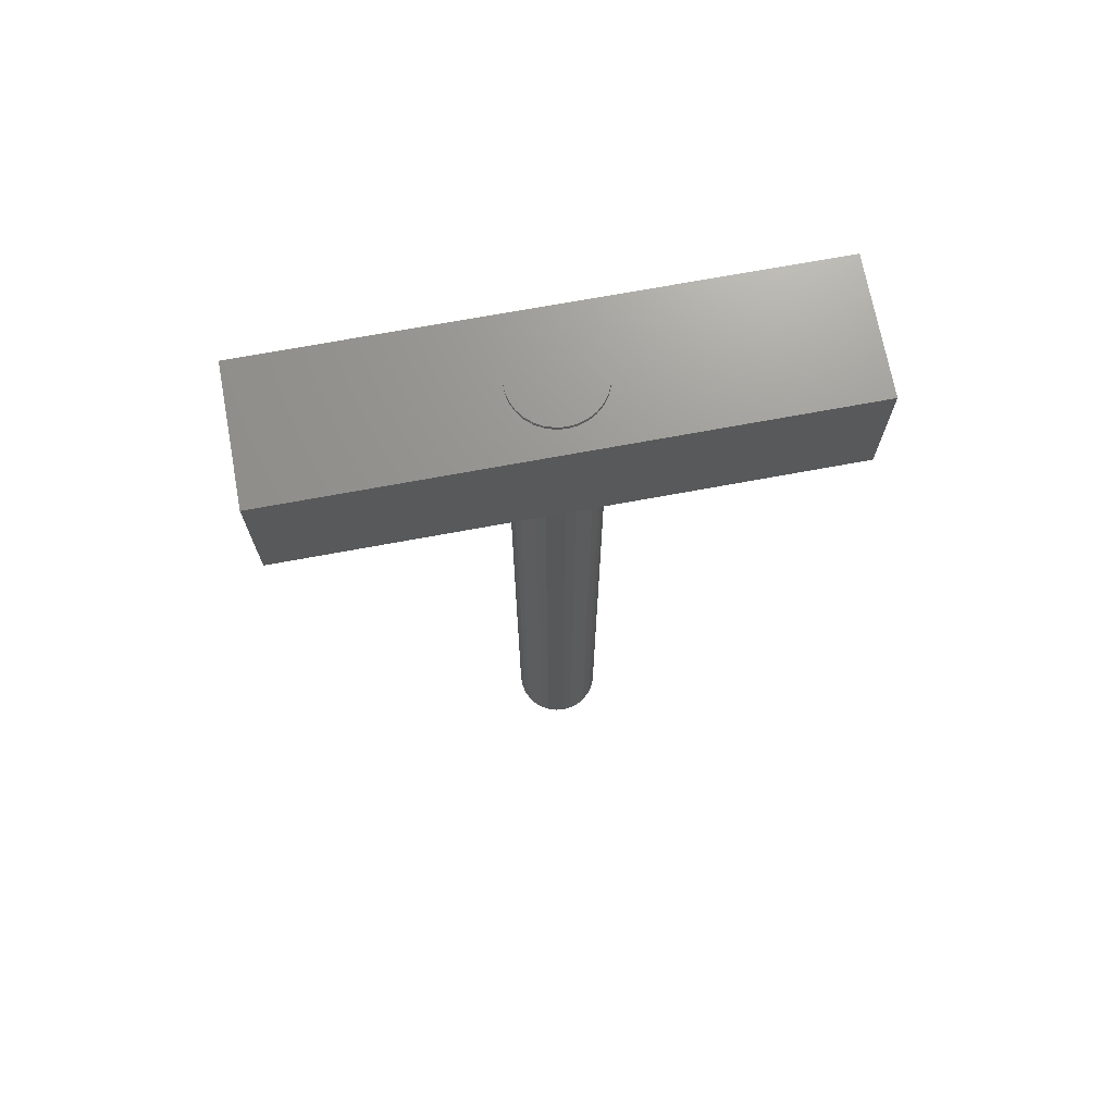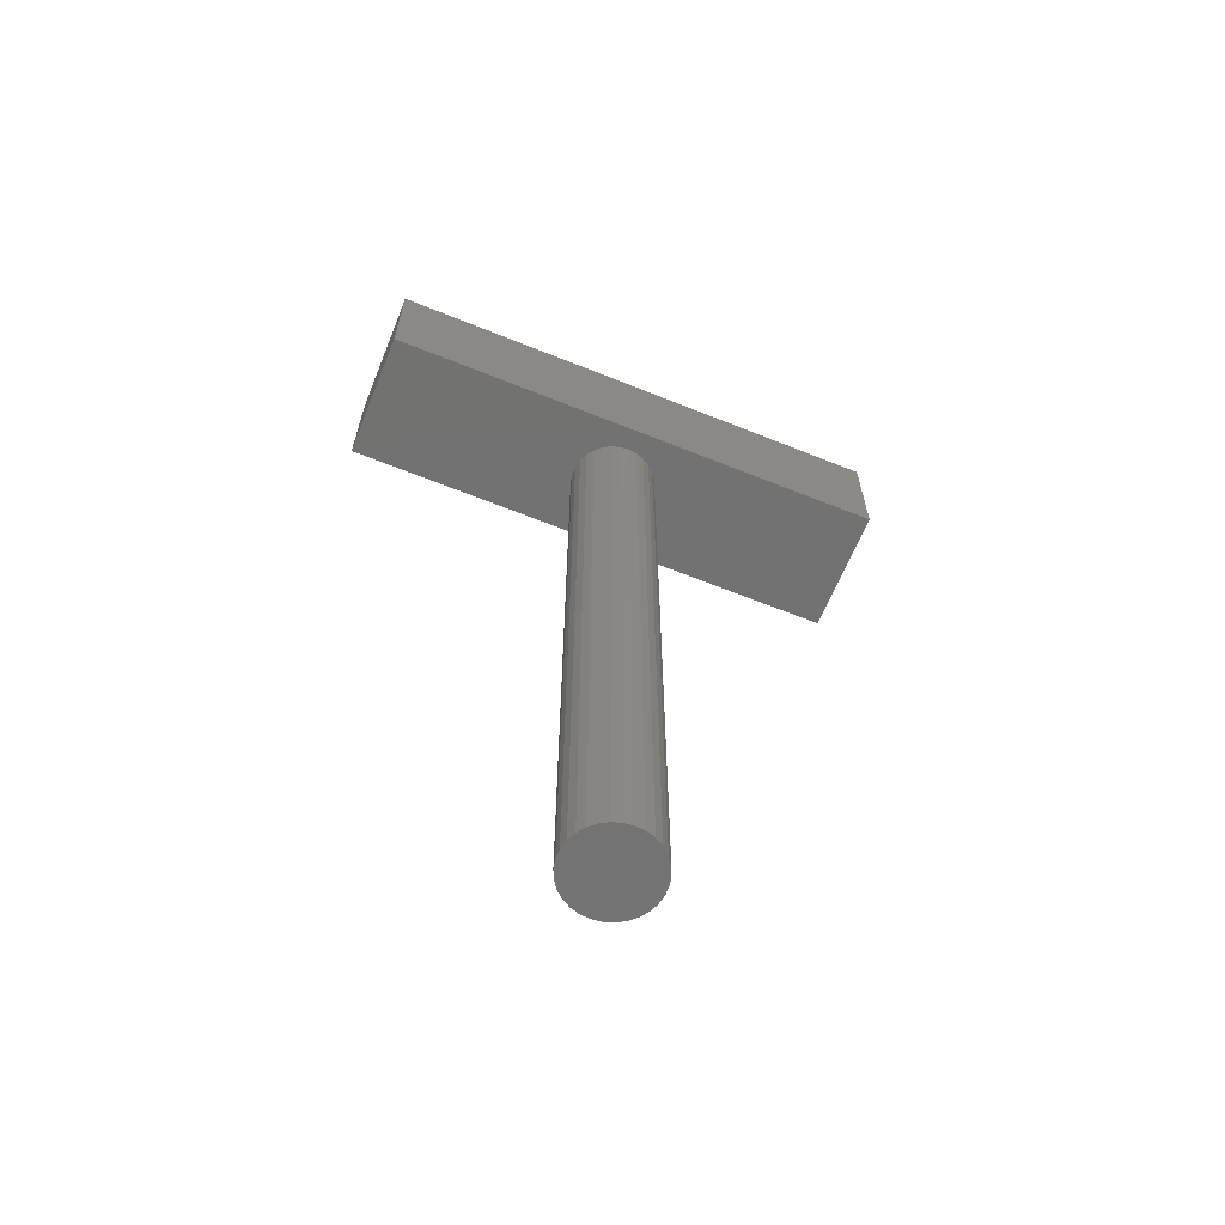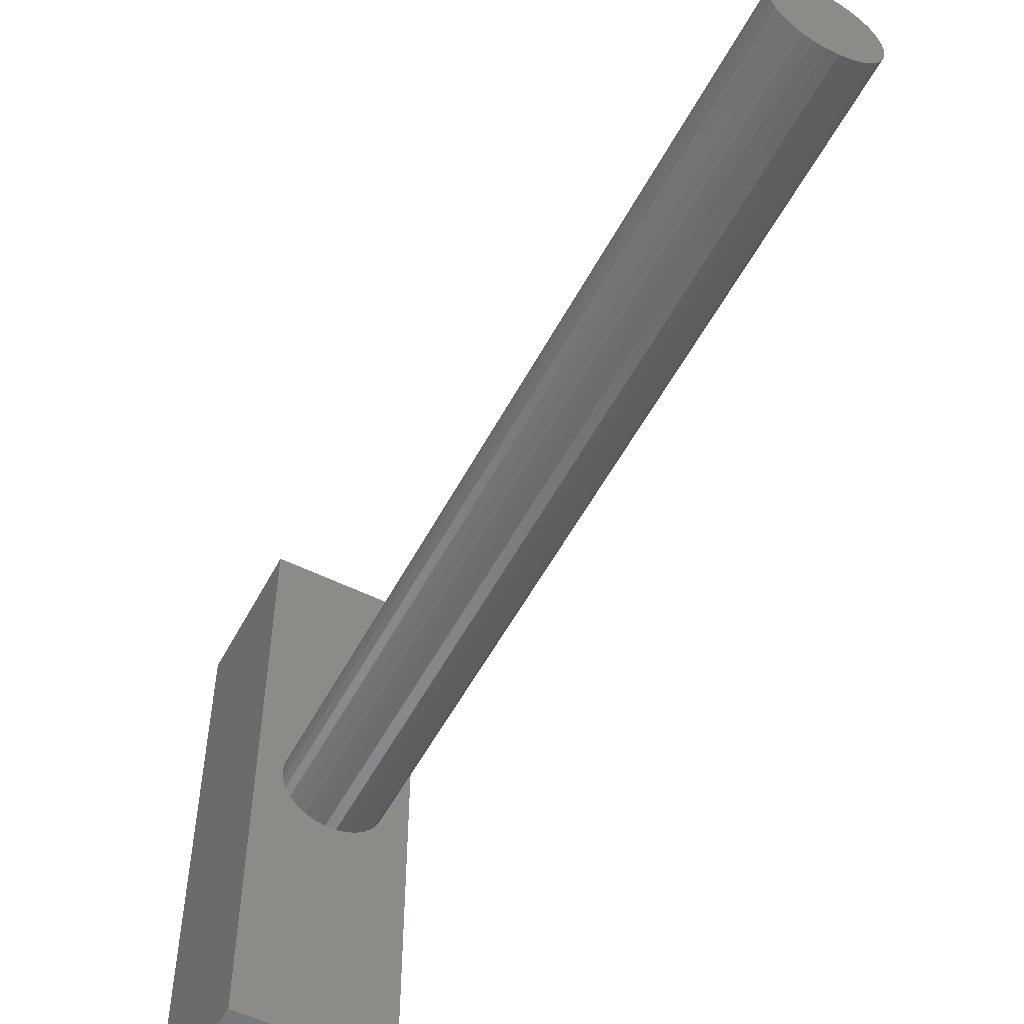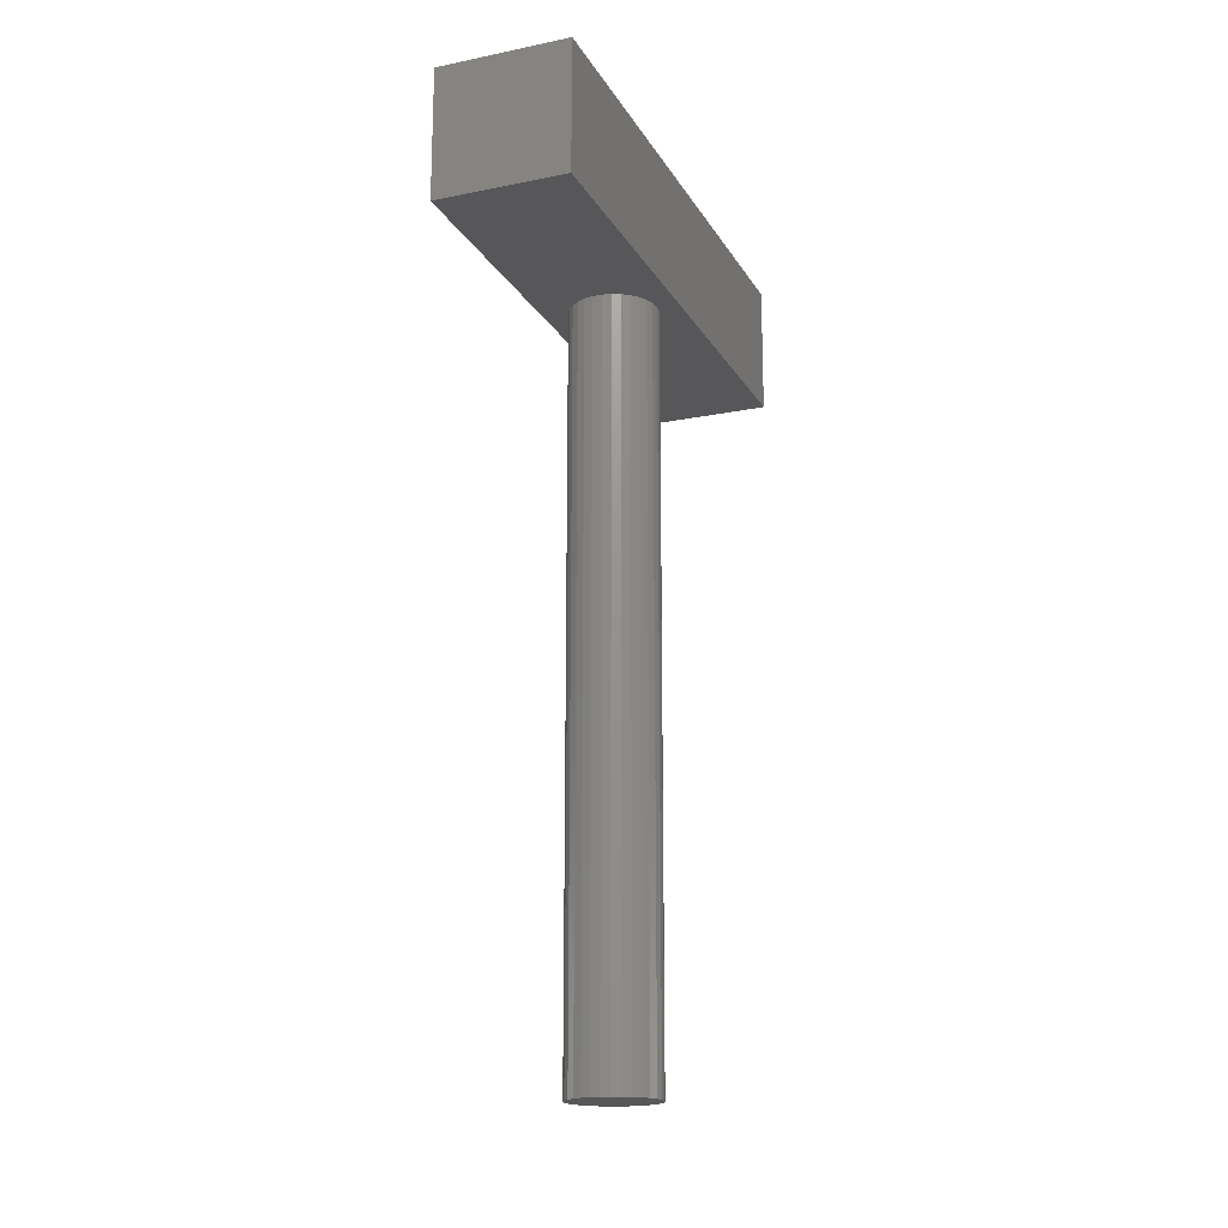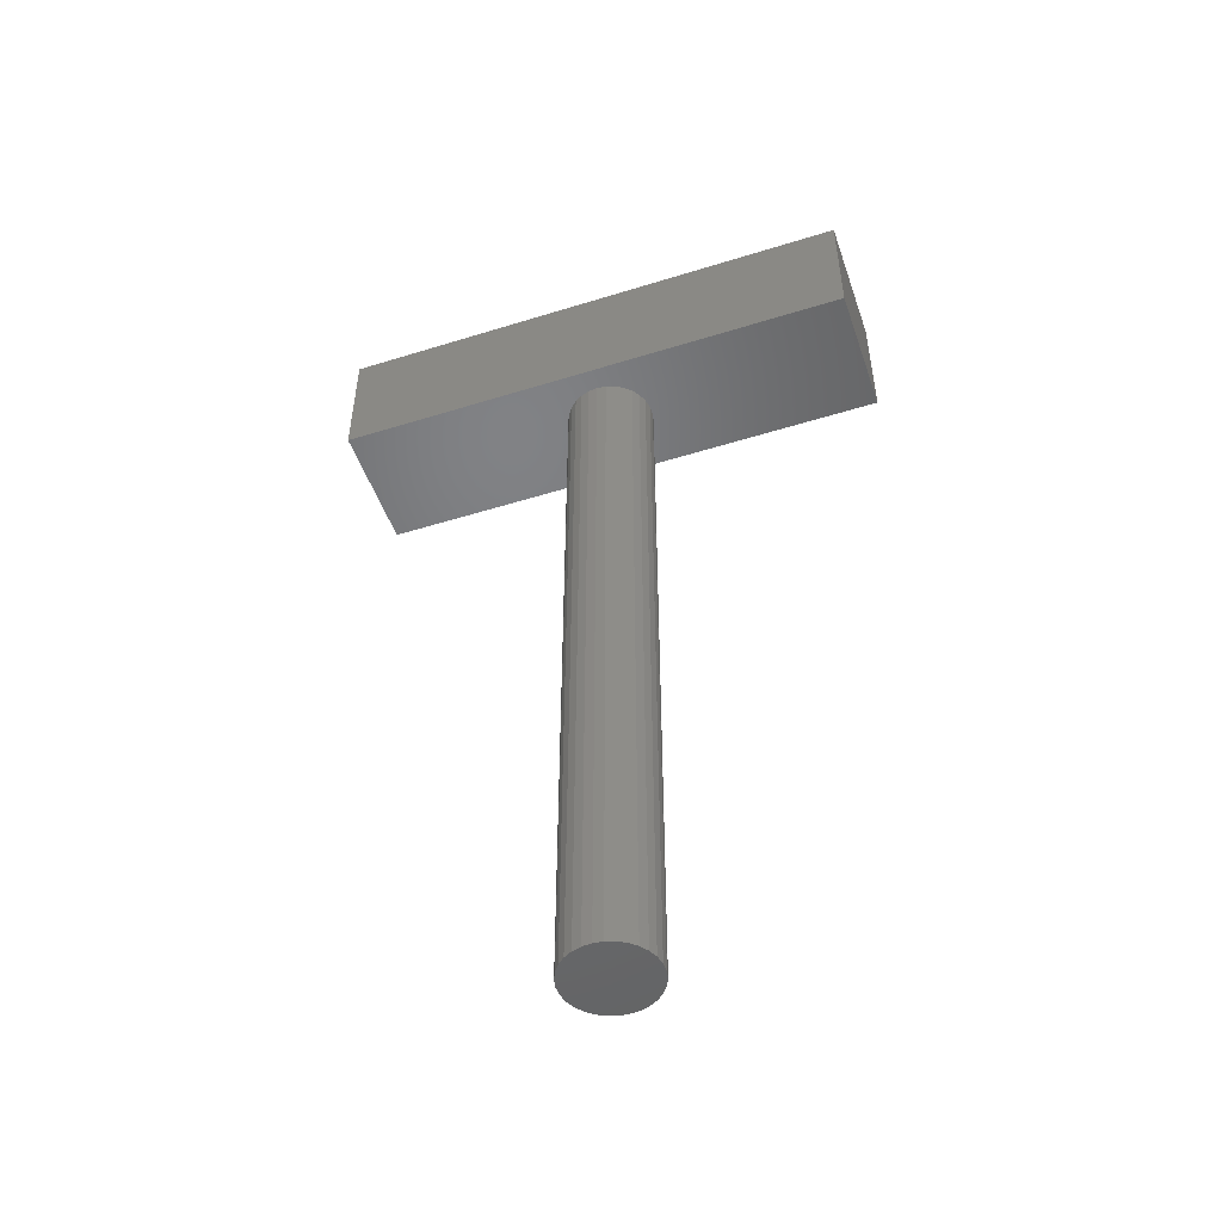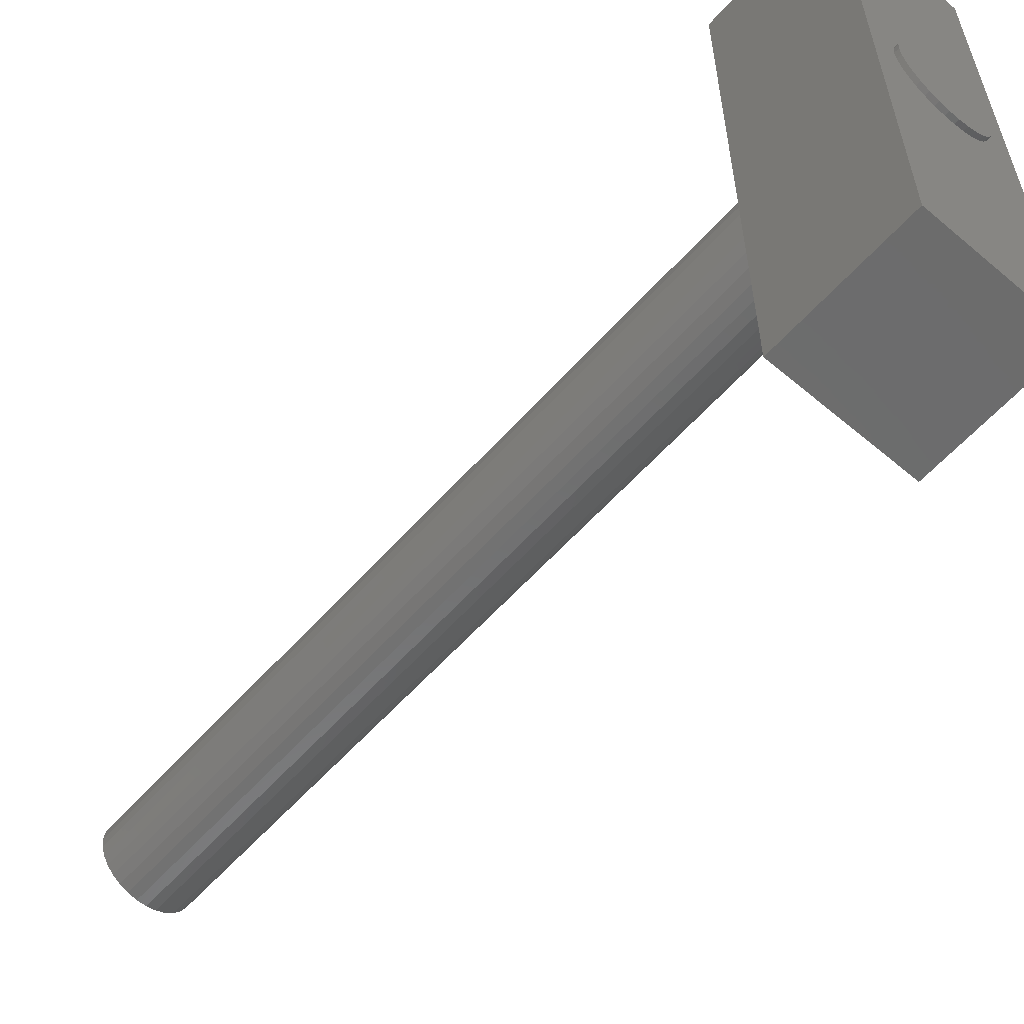
<metadata>
{"format":"stl","ext":"stl","renderer":"f3d","projection":"perspective","resolution":1024,"background":"white","views":[{"elev":70.8,"azim":79.5,"up":"+Z"},{"elev":-64.0,"azim":-112.1,"up":"+Z"},{"elev":-54.6,"azim":152.4,"up":"+Y"},{"elev":-18.0,"azim":-158.5,"up":"+Z"},{"elev":-49.9,"azim":108.9,"up":"+Z"},{"elev":-58.4,"azim":-41.1,"up":"+Y"}]}
</metadata>
<code>
# stl→obj: 128 verts, 252 faces
v 10 0 169
v 9.781 2.079 0
v 9.781 2.079 169
v 10 0 0
v 10 0 200
v 9.781 2.079 199
v 9.781 2.079 200
v 10 0 199
v -9.781 -2.079 0
v -10 0 169
v -10 0 0
v -9.781 -2.079 169
v -9.781 -2.079 199
v -10 0 200
v -10 0 199
v -9.781 -2.079 200
v 9.135 4.067 199
v 9.135 4.067 200
v 9.135 4.067 0
v 9.135 4.067 169
v 8.09 5.878 199
v 8.09 5.878 200
v 8.09 5.878 0
v 8.09 5.878 169
v 9.781 -2.079 200
v 9.135 -4.067 200
v 8.09 -5.878 200
v 6.691 7.431 200
v 6.691 -7.431 200
v 5 8.66 200
v 5 -8.66 200
v 3.09 9.511 200
v 3.09 -9.511 200
v 1.045 9.945 200
v 1.045 -9.945 200
v -1.045 9.945 200
v -1.045 -9.945 200
v -3.09 9.511 200
v -3.09 -9.511 200
v -5 8.66 200
v -5 -8.66 200
v -6.691 7.431 200
v -6.691 -7.431 200
v -8.09 5.878 200
v -8.09 -5.878 200
v -9.135 4.067 200
v -9.135 -4.067 200
v -9.781 2.079 200
v -1.045 -9.945 199
v 1.045 -9.945 199
v -1.045 -9.945 0
v 1.045 -9.945 169
v -1.045 -9.945 169
v 1.045 -9.945 0
v -5 8.66 199
v -6.691 7.431 199
v -5 8.66 0
v -6.691 7.431 169
v -5 8.66 169
v -6.691 7.431 0
v 6.691 7.431 199
v 5 8.66 199
v 6.691 7.431 0
v 5 8.66 169
v 6.691 7.431 169
v 5 8.66 0
v -8.09 5.878 199
v -8.09 5.878 0
v -8.09 5.878 169
v -9.135 4.067 0
v -9.135 4.067 169
v -9.135 4.067 199
v 9.135 -4.067 199
v 8.09 -5.878 199
v 8.09 -5.878 169
v 9.135 -4.067 0
v 9.135 -4.067 169
v 8.09 -5.878 0
v 6.691 -7.431 169
v 6.691 -7.431 0
v 6.691 -7.431 199
v 9.781 -2.079 169
v 9.781 -2.079 0
v 9.781 -2.079 199
v -9.781 2.079 0
v -9.781 2.079 169
v -9.781 2.079 199
v 3.09 -9.511 0
v 5 -8.66 169
v 3.09 -9.511 169
v 5 -8.66 0
v 3.09 -9.511 199
v 5 -8.66 199
v -1.045 9.945 199
v -3.09 9.511 199
v -1.045 9.945 0
v -3.09 9.511 169
v -1.045 9.945 169
v -3.09 9.511 0
v 3.09 9.511 199
v 3.09 9.511 169
v 3.09 9.511 0
v -6.691 -7.431 199
v -5 -8.66 199
v -6.691 -7.431 0
v -5 -8.66 169
v -6.691 -7.431 169
v -5 -8.66 0
v 1.045 9.945 199
v 1.045 9.945 169
v 1.045 9.945 0
v -9.135 -4.067 0
v -9.135 -4.067 169
v -9.135 -4.067 199
v -8.09 -5.878 199
v -8.09 -5.878 0
v -8.09 -5.878 169
v -3.09 -9.511 0
v -3.09 -9.511 199
v -3.09 -9.511 169
v 15 -60.5 199
v 15 60.5 169
v 15 60.5 199
v 15 -60.5 169
v -15 60.5 199
v -15 -60.5 199
v -15 -60.5 169
v -15 60.5 169
f 1 2 3
f 2 1 4
f 5 6 7
f 6 5 8
f 9 10 11
f 10 9 12
f 13 14 15
f 14 13 16
f 7 17 18
f 17 7 6
f 3 19 20
f 19 3 2
f 18 21 22
f 21 18 17
f 20 23 24
f 23 20 19
f 7 25 5
f 18 25 7
f 18 26 25
f 22 26 18
f 22 27 26
f 28 27 22
f 28 29 27
f 30 29 28
f 30 31 29
f 32 31 30
f 32 33 31
f 34 33 32
f 34 35 33
f 36 35 34
f 36 37 35
f 38 37 36
f 38 39 37
f 40 39 38
f 40 41 39
f 42 41 40
f 42 43 41
f 44 43 42
f 44 45 43
f 46 45 44
f 46 47 45
f 48 47 46
f 48 16 47
f 16 48 14
f 49 35 37
f 35 49 50
f 51 52 53
f 52 51 54
f 55 42 40
f 42 55 56
f 57 58 59
f 58 57 60
f 61 30 28
f 30 61 62
f 63 64 65
f 64 63 66
f 67 42 56
f 42 67 44
f 68 58 60
f 58 68 69
f 70 69 68
f 69 70 71
f 72 44 67
f 44 72 46
f 27 73 26
f 73 27 74
f 75 76 77
f 76 75 78
f 79 78 75
f 78 79 80
f 29 74 27
f 74 29 81
f 82 4 1
f 4 82 83
f 25 8 5
f 8 25 84
f 85 71 70
f 71 85 86
f 87 46 72
f 46 87 48
f 88 89 90
f 89 88 91
f 92 31 33
f 31 92 93
f 94 38 36
f 38 94 95
f 96 97 98
f 97 96 99
f 62 32 30
f 32 62 100
f 66 101 64
f 101 66 102
f 22 61 28
f 61 22 21
f 24 63 65
f 63 24 23
f 26 84 25
f 84 26 73
f 77 83 82
f 83 77 76
f 15 48 87
f 48 15 14
f 11 86 85
f 86 11 10
f 54 90 52
f 90 54 88
f 50 33 35
f 33 50 92
f 103 41 43
f 41 103 104
f 105 106 107
f 106 105 108
f 91 79 89
f 79 91 80
f 93 29 31
f 29 93 81
f 100 34 32
f 34 100 109
f 102 110 101
f 110 102 111
f 112 12 9
f 12 112 113
f 114 16 13
f 16 114 47
f 115 47 114
f 47 115 45
f 116 113 112
f 113 116 117
f 103 45 115
f 45 103 43
f 105 117 116
f 117 105 107
f 83 2 4
f 76 2 83
f 76 19 2
f 78 19 76
f 78 23 19
f 80 23 78
f 80 63 23
f 91 63 80
f 91 66 63
f 88 66 91
f 88 102 66
f 54 102 88
f 54 111 102
f 51 111 54
f 51 96 111
f 118 96 51
f 118 99 96
f 108 99 118
f 108 57 99
f 105 57 108
f 105 60 57
f 116 60 105
f 116 68 60
f 112 68 116
f 112 70 68
f 9 70 112
f 9 85 70
f 85 9 11
f 95 40 38
f 40 95 55
f 99 59 97
f 59 99 57
f 109 36 34
f 36 109 94
f 111 98 110
f 98 111 96
f 104 39 41
f 39 104 119
f 108 120 106
f 120 108 118
f 119 37 39
f 37 119 49
f 118 53 120
f 53 118 51
f 121 122 123
f 122 121 124
f 123 8 121
f 123 6 8
f 123 17 6
f 123 21 17
f 123 61 21
f 123 62 61
f 123 100 62
f 123 109 100
f 123 94 109
f 125 94 123
f 94 125 95
f 95 125 55
f 55 125 56
f 56 125 67
f 87 125 15
f 72 125 87
f 67 125 72
f 84 121 8
f 73 121 84
f 74 121 73
f 81 121 74
f 93 121 81
f 92 121 93
f 50 121 92
f 49 121 50
f 126 49 119
f 126 119 104
f 126 104 103
f 126 103 115
f 126 115 114
f 49 126 121
f 13 126 114
f 15 126 13
f 126 15 125
f 124 1 122
f 124 82 1
f 124 77 82
f 124 75 77
f 124 79 75
f 124 89 79
f 124 90 89
f 124 52 90
f 124 53 52
f 127 53 124
f 53 127 120
f 120 127 106
f 106 127 107
f 107 127 117
f 12 127 10
f 113 127 12
f 117 127 113
f 3 122 1
f 20 122 3
f 24 122 20
f 65 122 24
f 64 122 65
f 101 122 64
f 110 122 101
f 98 122 110
f 128 98 97
f 128 97 59
f 128 59 58
f 128 58 69
f 128 69 71
f 98 128 122
f 86 128 71
f 10 128 86
f 128 10 127
f 127 125 128
f 125 127 126
f 122 125 123
f 125 122 128
f 127 121 126
f 121 127 124

</code>
